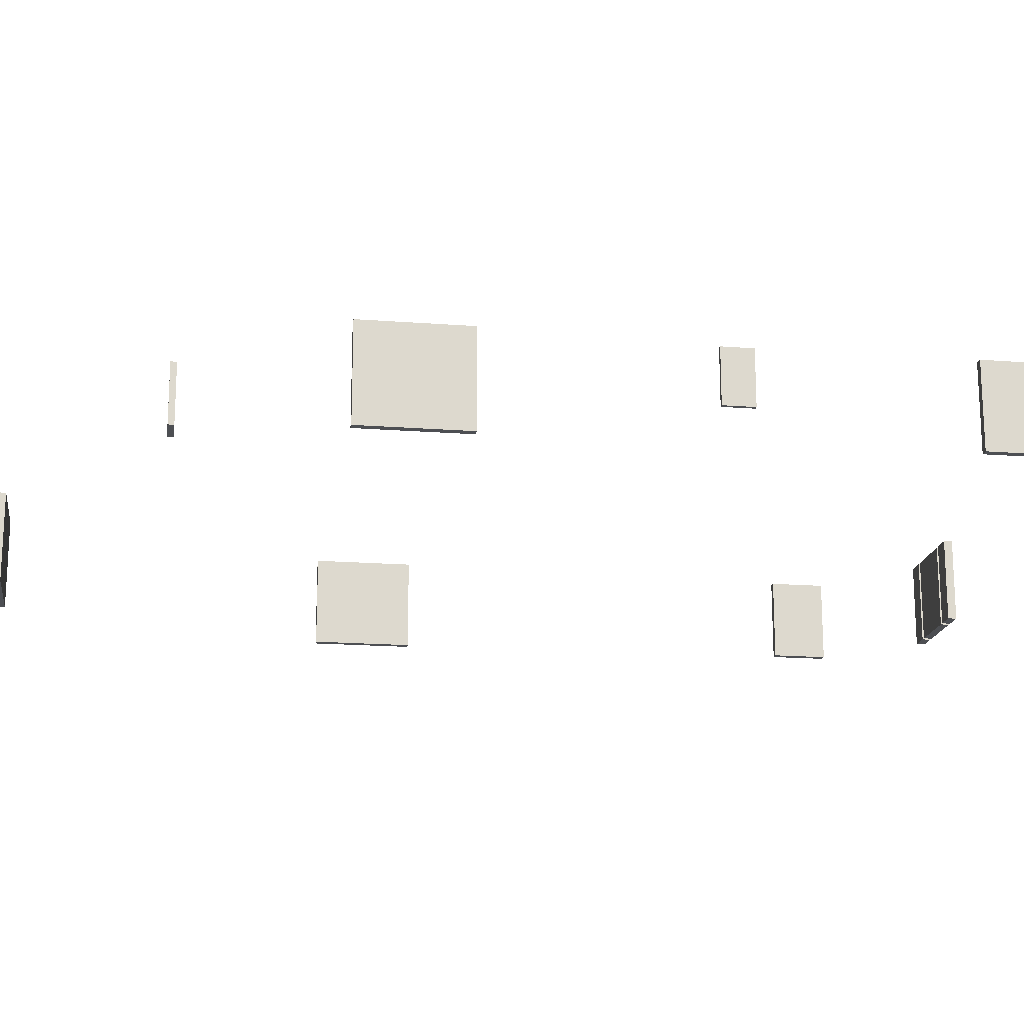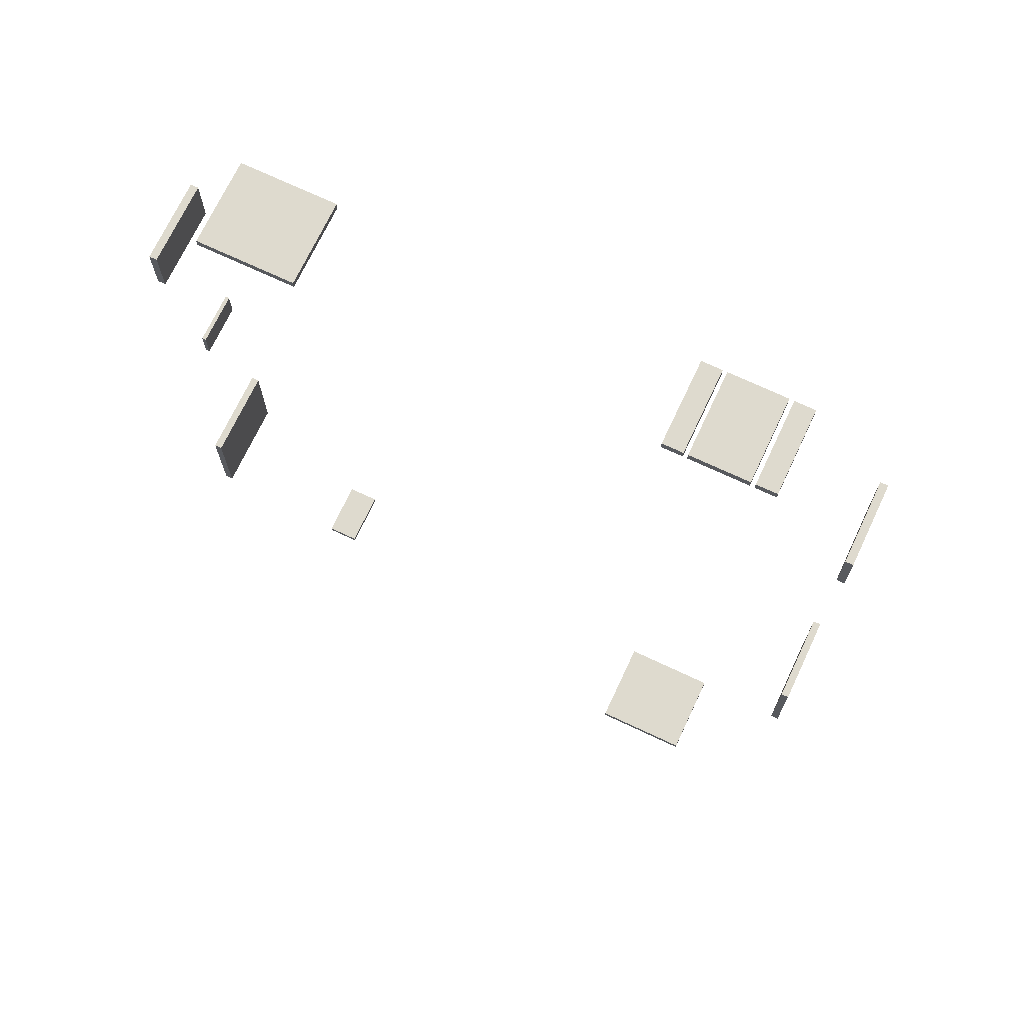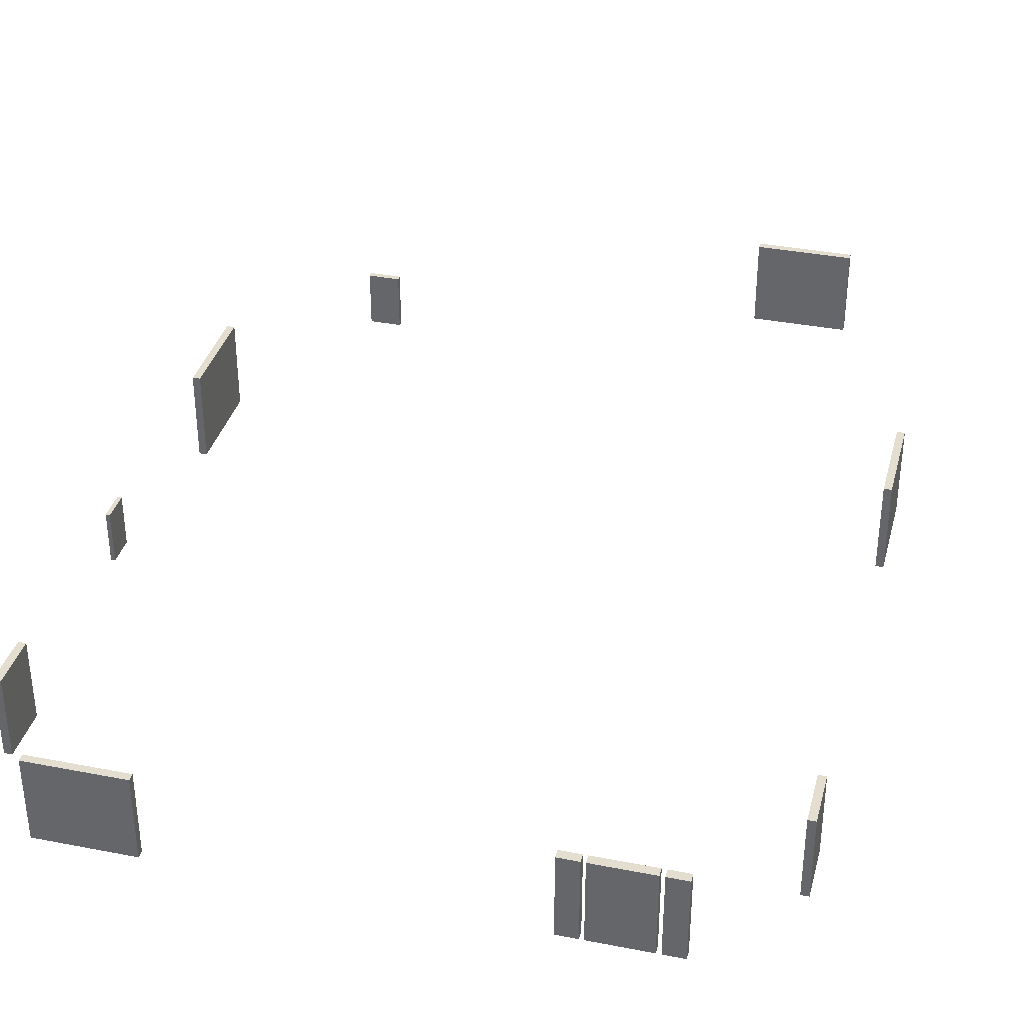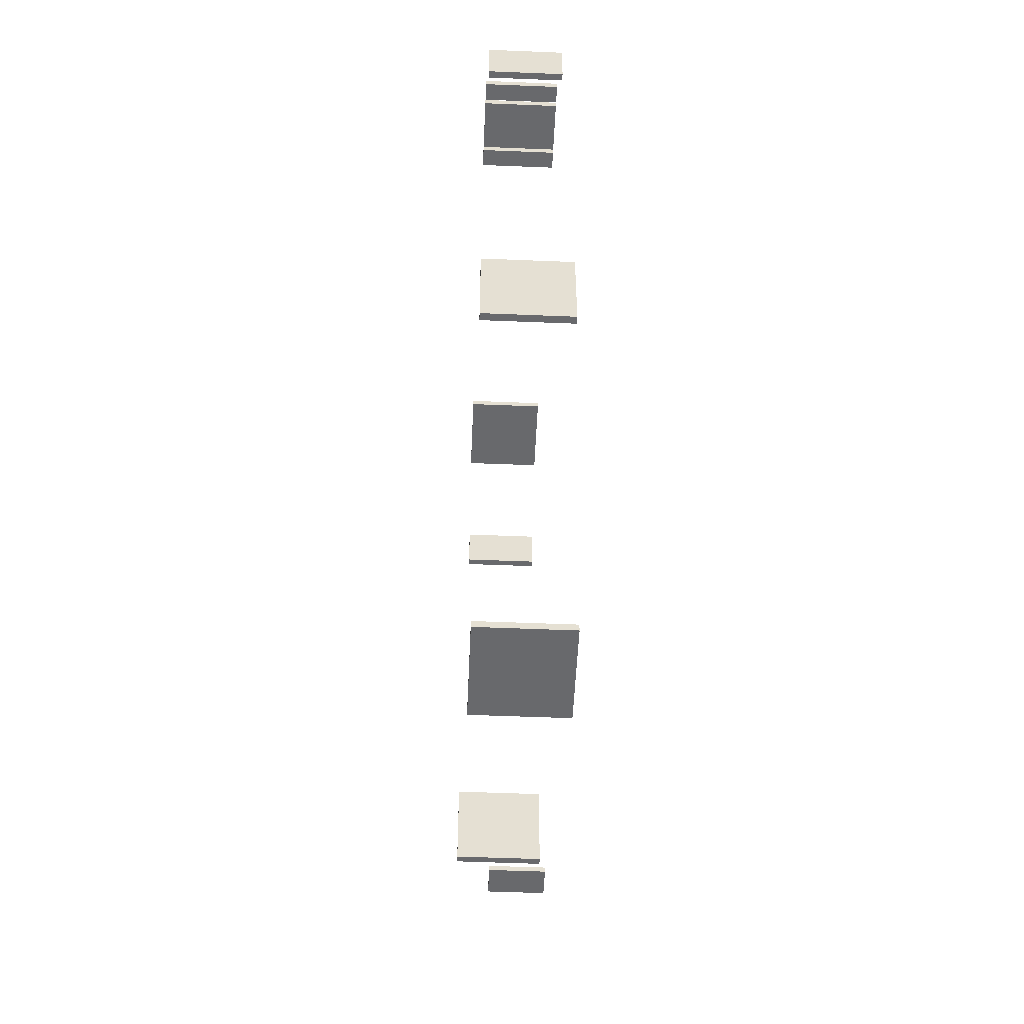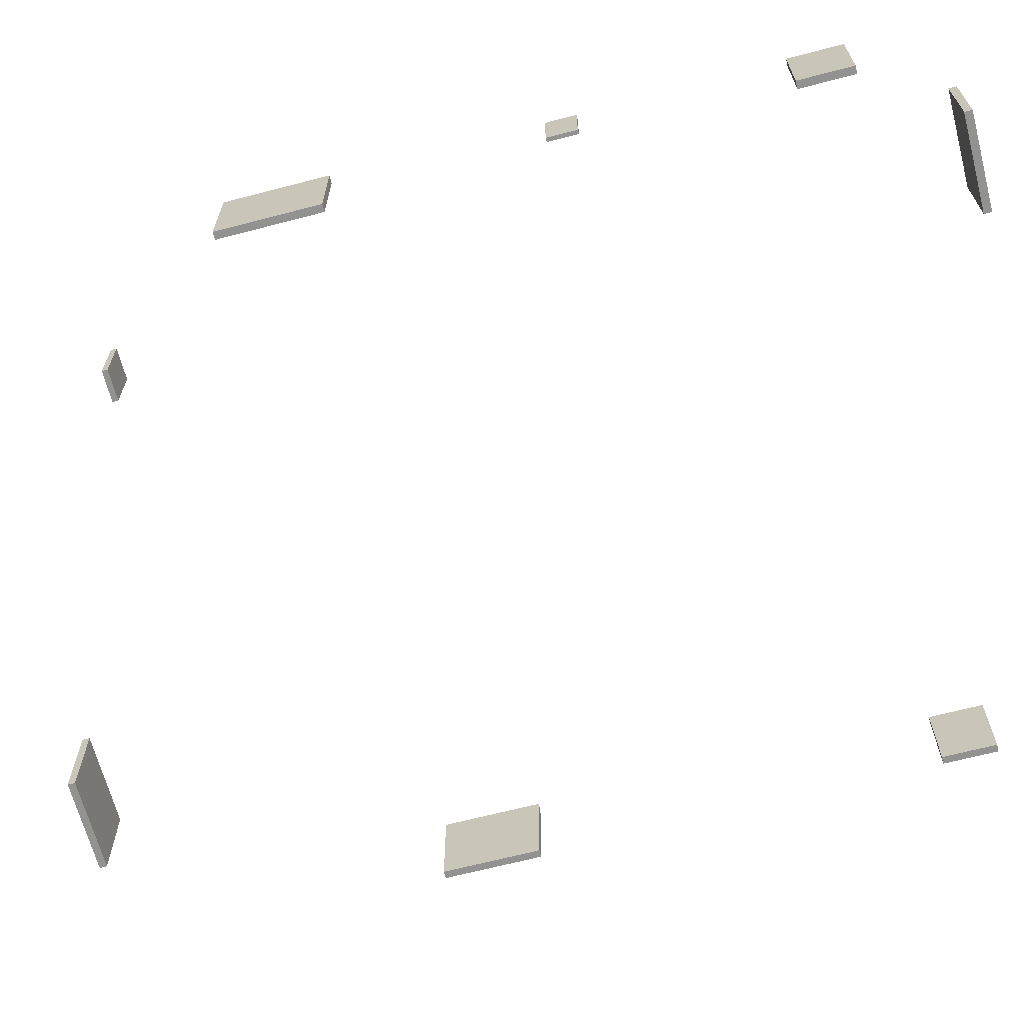
<metadata>
{"format":"obj","ext":"obj","renderer":"f3d","projection":"perspective","resolution":1024,"background":"white","views":[{"elev":-17.7,"azim":-98.6,"up":"+Y"},{"elev":71.1,"azim":25.2,"up":"+Z"},{"elev":35.7,"azim":14.4,"up":"+Y"},{"elev":-52.8,"azim":87.5,"up":"+Z"},{"elev":-66.3,"azim":-75.3,"up":"+Y"}]}
</metadata>
<code>
g default
v 2.529 1.985 9.93
v 2.914 1.985 9.93
v 2.914 1.985 10.09
v 2.529 1.985 10.09
v 2.529 3.584 9.93
v 2.529 3.584 10.09
v 2.914 3.584 9.93
v 2.914 3.584 10.09
v 2.995 1.985 9.93
v 4.097 1.985 9.93
v 4.097 1.985 10.09
v 2.995 1.985 10.09
v 2.995 3.584 9.93
v 2.995 3.584 10.09
v 4.097 3.584 9.93
v 4.097 3.584 10.09
v 4.185 1.985 9.93
v 4.569 1.985 9.93
v 4.569 1.985 10.09
v 4.185 1.985 10.09
v 4.185 3.584 9.93
v 4.185 3.584 10.09
v 4.569 3.584 9.93
v 4.569 3.584 10.09
g polySurface16
f 1 2 4
f 4 2 3
f 5 1 6
f 6 1 4
f 5 7 1
f 1 7 2
f 6 4 8
f 8 4 3
f 8 3 7
f 7 3 2
f 6 8 5
f 5 8 7
f 9 10 12
f 12 10 11
f 13 9 14
f 14 9 12
f 15 10 13
f 13 10 9
f 11 16 12
f 12 16 14
f 16 11 15
f 15 11 10
f 14 16 13
f 13 16 15
f 17 18 20
f 20 18 19
f 21 17 22
f 22 17 20
f 18 17 23
f 23 17 21
f 20 19 22
f 22 19 24
f 24 19 23
f 23 19 18
f 22 24 21
f 21 24 23
g default
v 6.147 3.569 8.356
v 6.147 3.569 7.312
v 6.002 3.569 7.312
v 6.002 3.569 8.356
v 6.002 2.01 8.356
v 6.147 2.01 8.356
v 6.147 2.01 7.312
v 6.002 2.01 7.312
g polySurface33 pCube206
f 25 26 28
f 28 26 27
f 28 29 25
f 25 29 30
f 25 30 26
f 26 30 31
f 27 32 28
f 28 32 29
f 26 31 27
f 27 31 32
f 29 32 30
f 30 32 31
g default
v 4.262 3.651 -8.618
v 2.384 3.651 -8.618
v 2.384 3.651 -8.473
v 4.262 3.651 -8.473
v 4.262 1.929 -8.473
v 4.262 1.929 -8.618
v 2.384 1.929 -8.618
v 2.384 1.929 -8.473
g pCube206 polySurface31
f 33 34 36
f 36 34 35
f 36 37 33
f 33 37 38
f 33 38 34
f 34 38 39
f 35 40 36
f 36 40 37
f 34 39 35
f 35 39 40
f 37 40 38
f 38 40 39
g default
v 6.149 3.651 -0.4374
v 6.149 3.651 -2.316
v 6.005 3.651 -2.316
v 6.005 3.651 -0.4374
v 6.005 1.929 -0.4374
v 6.149 1.929 -0.4374
v 6.149 1.929 -2.316
v 6.005 1.929 -2.316
g pCube206 polySurface32
f 41 42 44
f 44 42 43
f 44 45 41
f 41 45 46
f 41 46 42
f 42 46 47
f 43 48 44
f 44 48 45
f 42 47 43
f 43 47 48
f 45 48 46
f 46 48 47
g default
v -4.169 3.597 9.941
v -5.987 3.597 9.941
v -5.987 3.597 10.09
v -4.169 3.597 10.09
v -4.169 1.983 10.09
v -4.169 1.983 9.941
v -5.987 1.983 9.941
v -5.987 1.983 10.09
g pCube206 polySurface26
f 49 50 52
f 52 50 51
f 52 53 49
f 49 53 54
f 49 54 50
f 50 54 55
f 51 56 52
f 52 56 53
f 50 55 51
f 51 55 56
f 53 56 54
f 54 56 55
g default
v -4.493 3.604 -5.534
v -5.096 3.604 -5.534
v -5.096 3.604 -5.426
v -4.493 3.604 -5.426
v -4.493 2.522 -5.426
v -4.493 2.522 -5.534
v -5.096 2.522 -5.534
v -5.096 2.522 -5.426
g pCube206 polySurface29
f 57 58 60
f 60 58 59
f 60 61 57
f 57 61 62
f 57 62 58
f 58 62 63
f 59 64 60
f 60 64 61
f 58 63 59
f 59 63 64
f 61 64 62
f 62 64 63
g default
v -7.095 3.561 3.633
v -7.095 3.561 3.07
v -7.171 3.561 3.07
v -7.171 3.561 3.633
v -7.171 2.568 3.633
v -7.095 2.568 3.633
v -7.095 2.568 3.07
v -7.171 2.568 3.07
g pCube206 polySurface27
f 65 66 68
f 68 66 67
f 68 69 65
f 65 69 70
f 65 70 66
f 66 70 71
f 67 72 68
f 68 72 69
f 66 71 67
f 67 71 72
f 69 72 70
f 70 72 71
g default
v -7.062 3.569 8.353
v -7.062 3.569 7.343
v -7.206 3.569 7.343
v -7.206 3.569 8.353
v -7.206 2.01 8.353
v -7.062 2.01 8.353
v -7.062 2.01 7.343
v -7.206 2.01 7.343
g pCube206 polySurface28
f 73 74 76
f 76 74 75
f 76 77 73
f 73 77 78
f 73 78 74
f 74 78 79
f 75 80 76
f 76 80 77
f 74 79 75
f 75 79 80
f 77 80 78
f 78 80 79
g default
v -7.051 3.661 -0.8196
v -7.051 3.661 -2.757
v -7.195 3.661 -2.757
v -7.195 3.661 -0.8196
v -7.195 1.919 -0.8196
v -7.051 1.919 -0.8196
v -7.051 1.919 -2.757
v -7.195 1.919 -2.757
g pCube206 polySurface30
f 81 82 84
f 84 82 83
f 84 85 81
f 81 85 86
f 81 86 82
f 82 86 87
f 83 88 84
f 84 88 85
f 82 87 83
f 83 87 88
f 85 88 86
f 86 88 87

</code>
